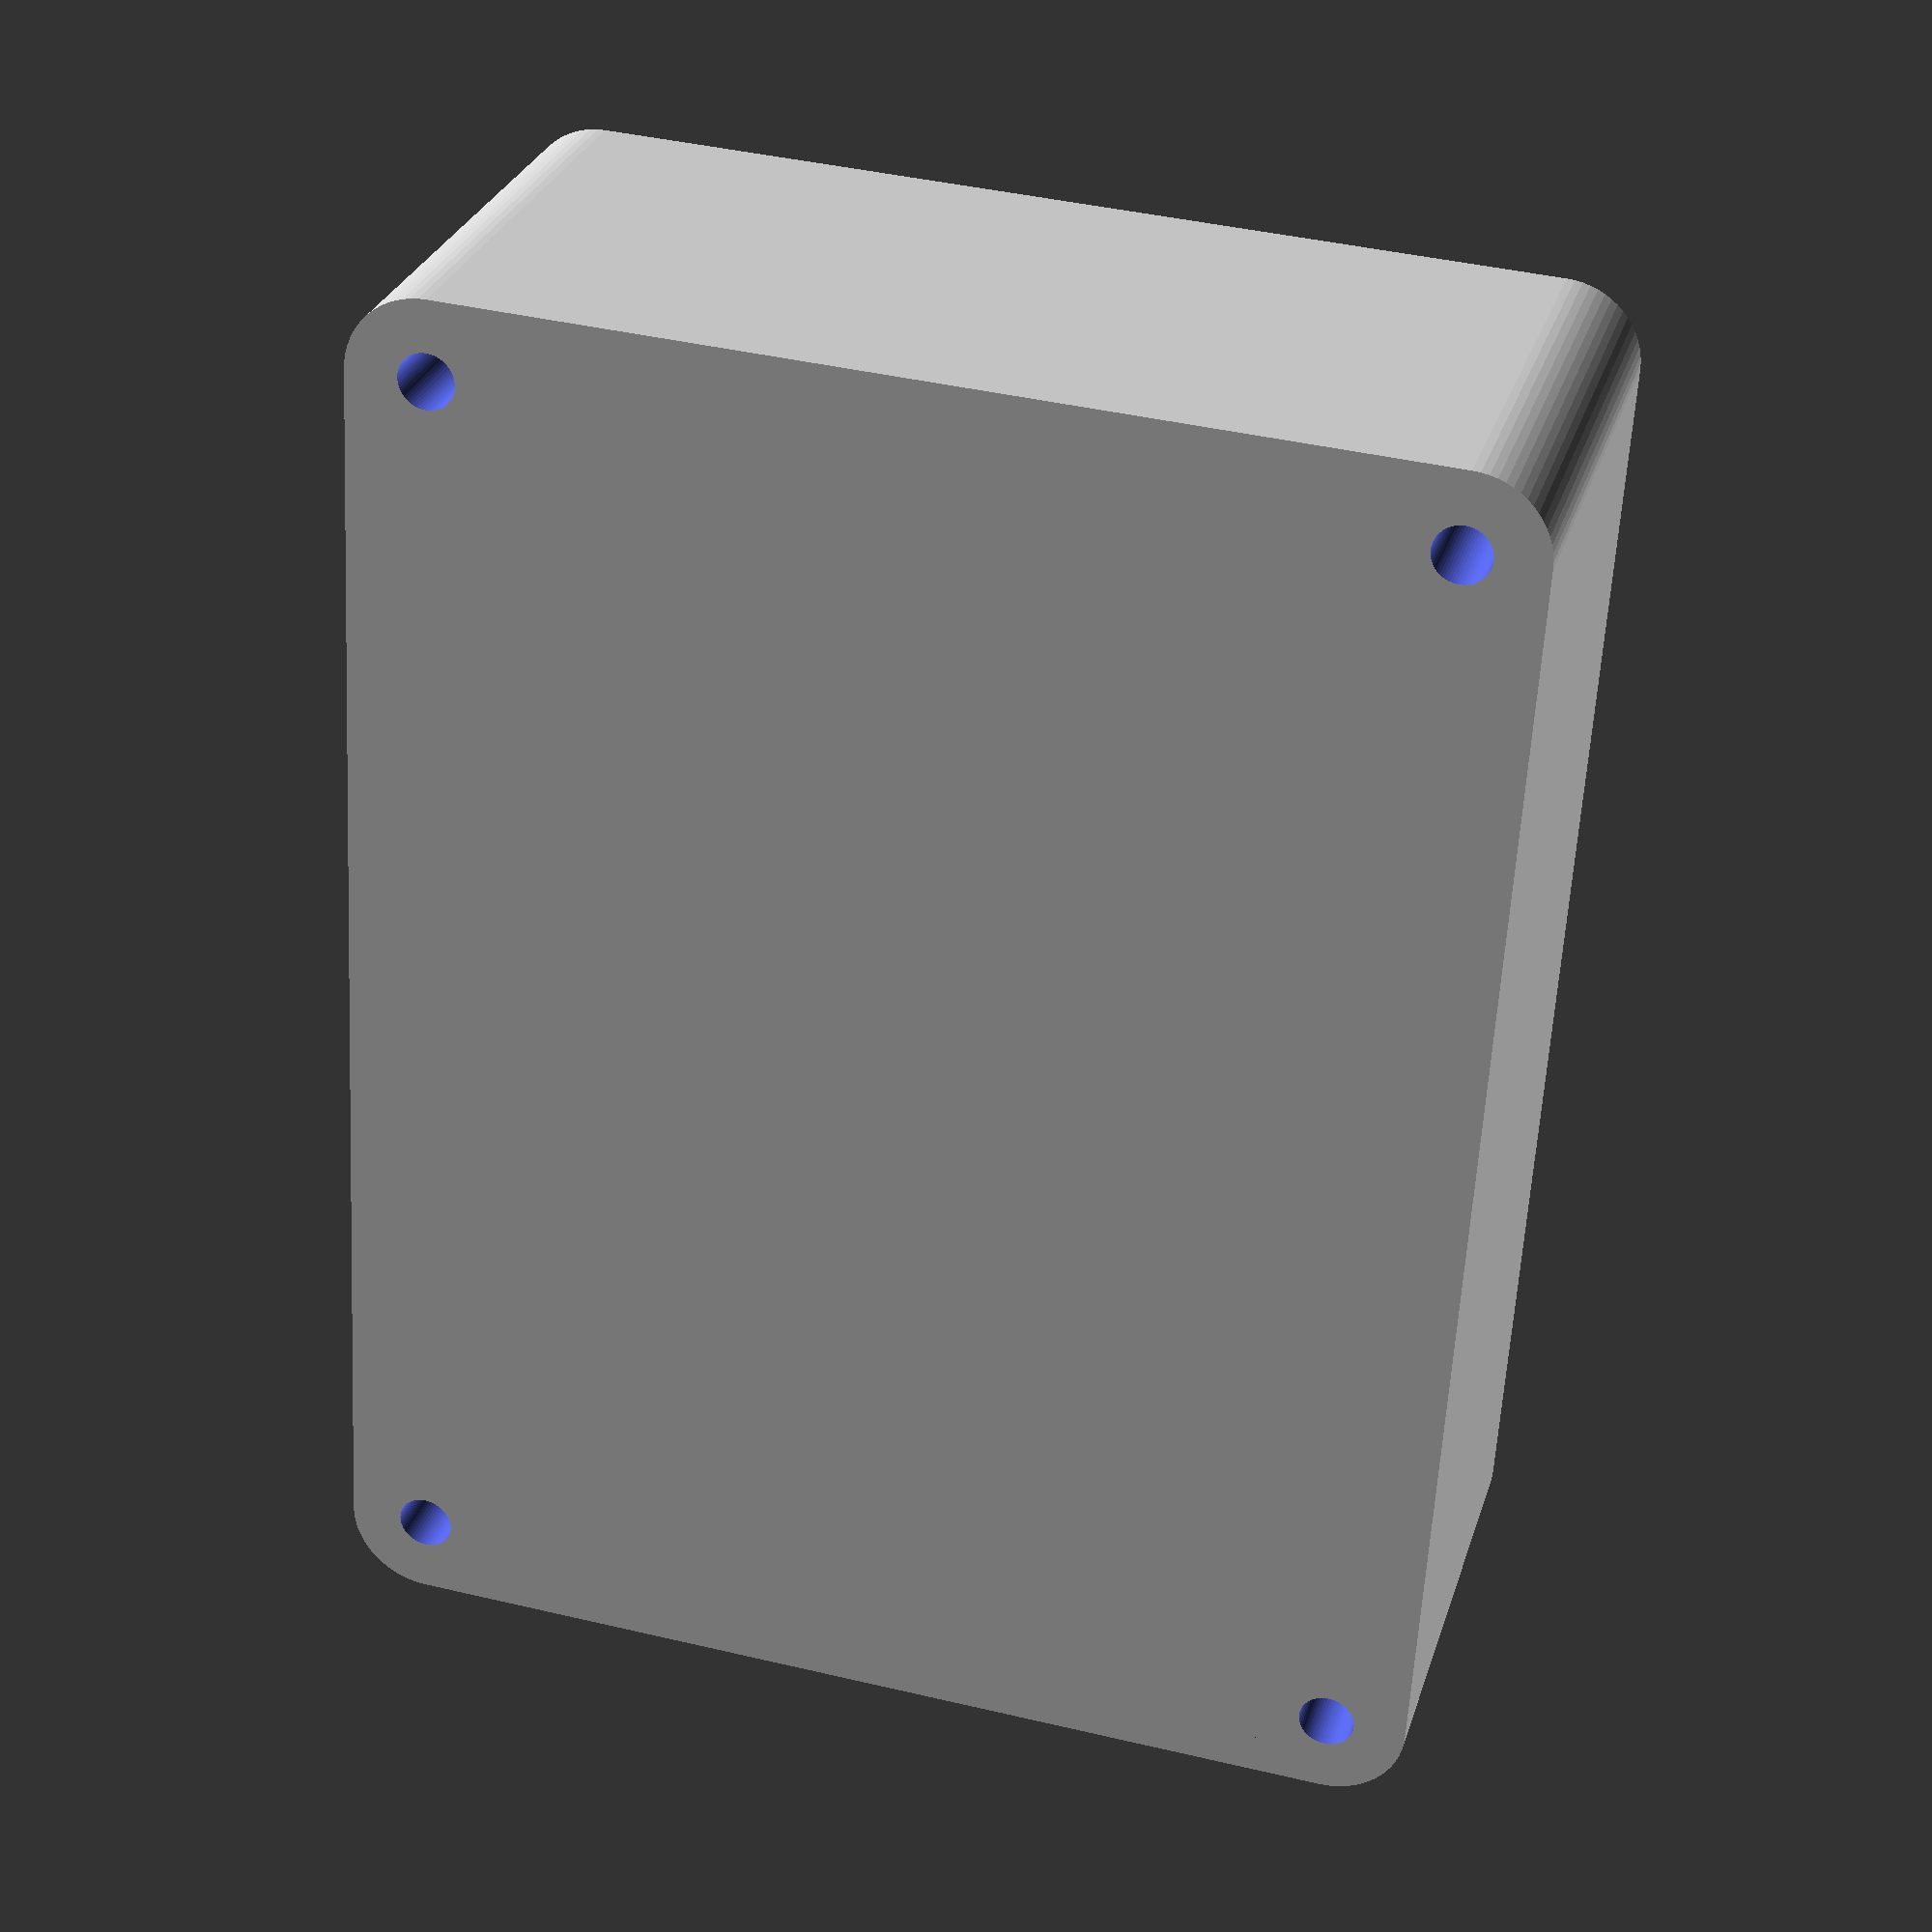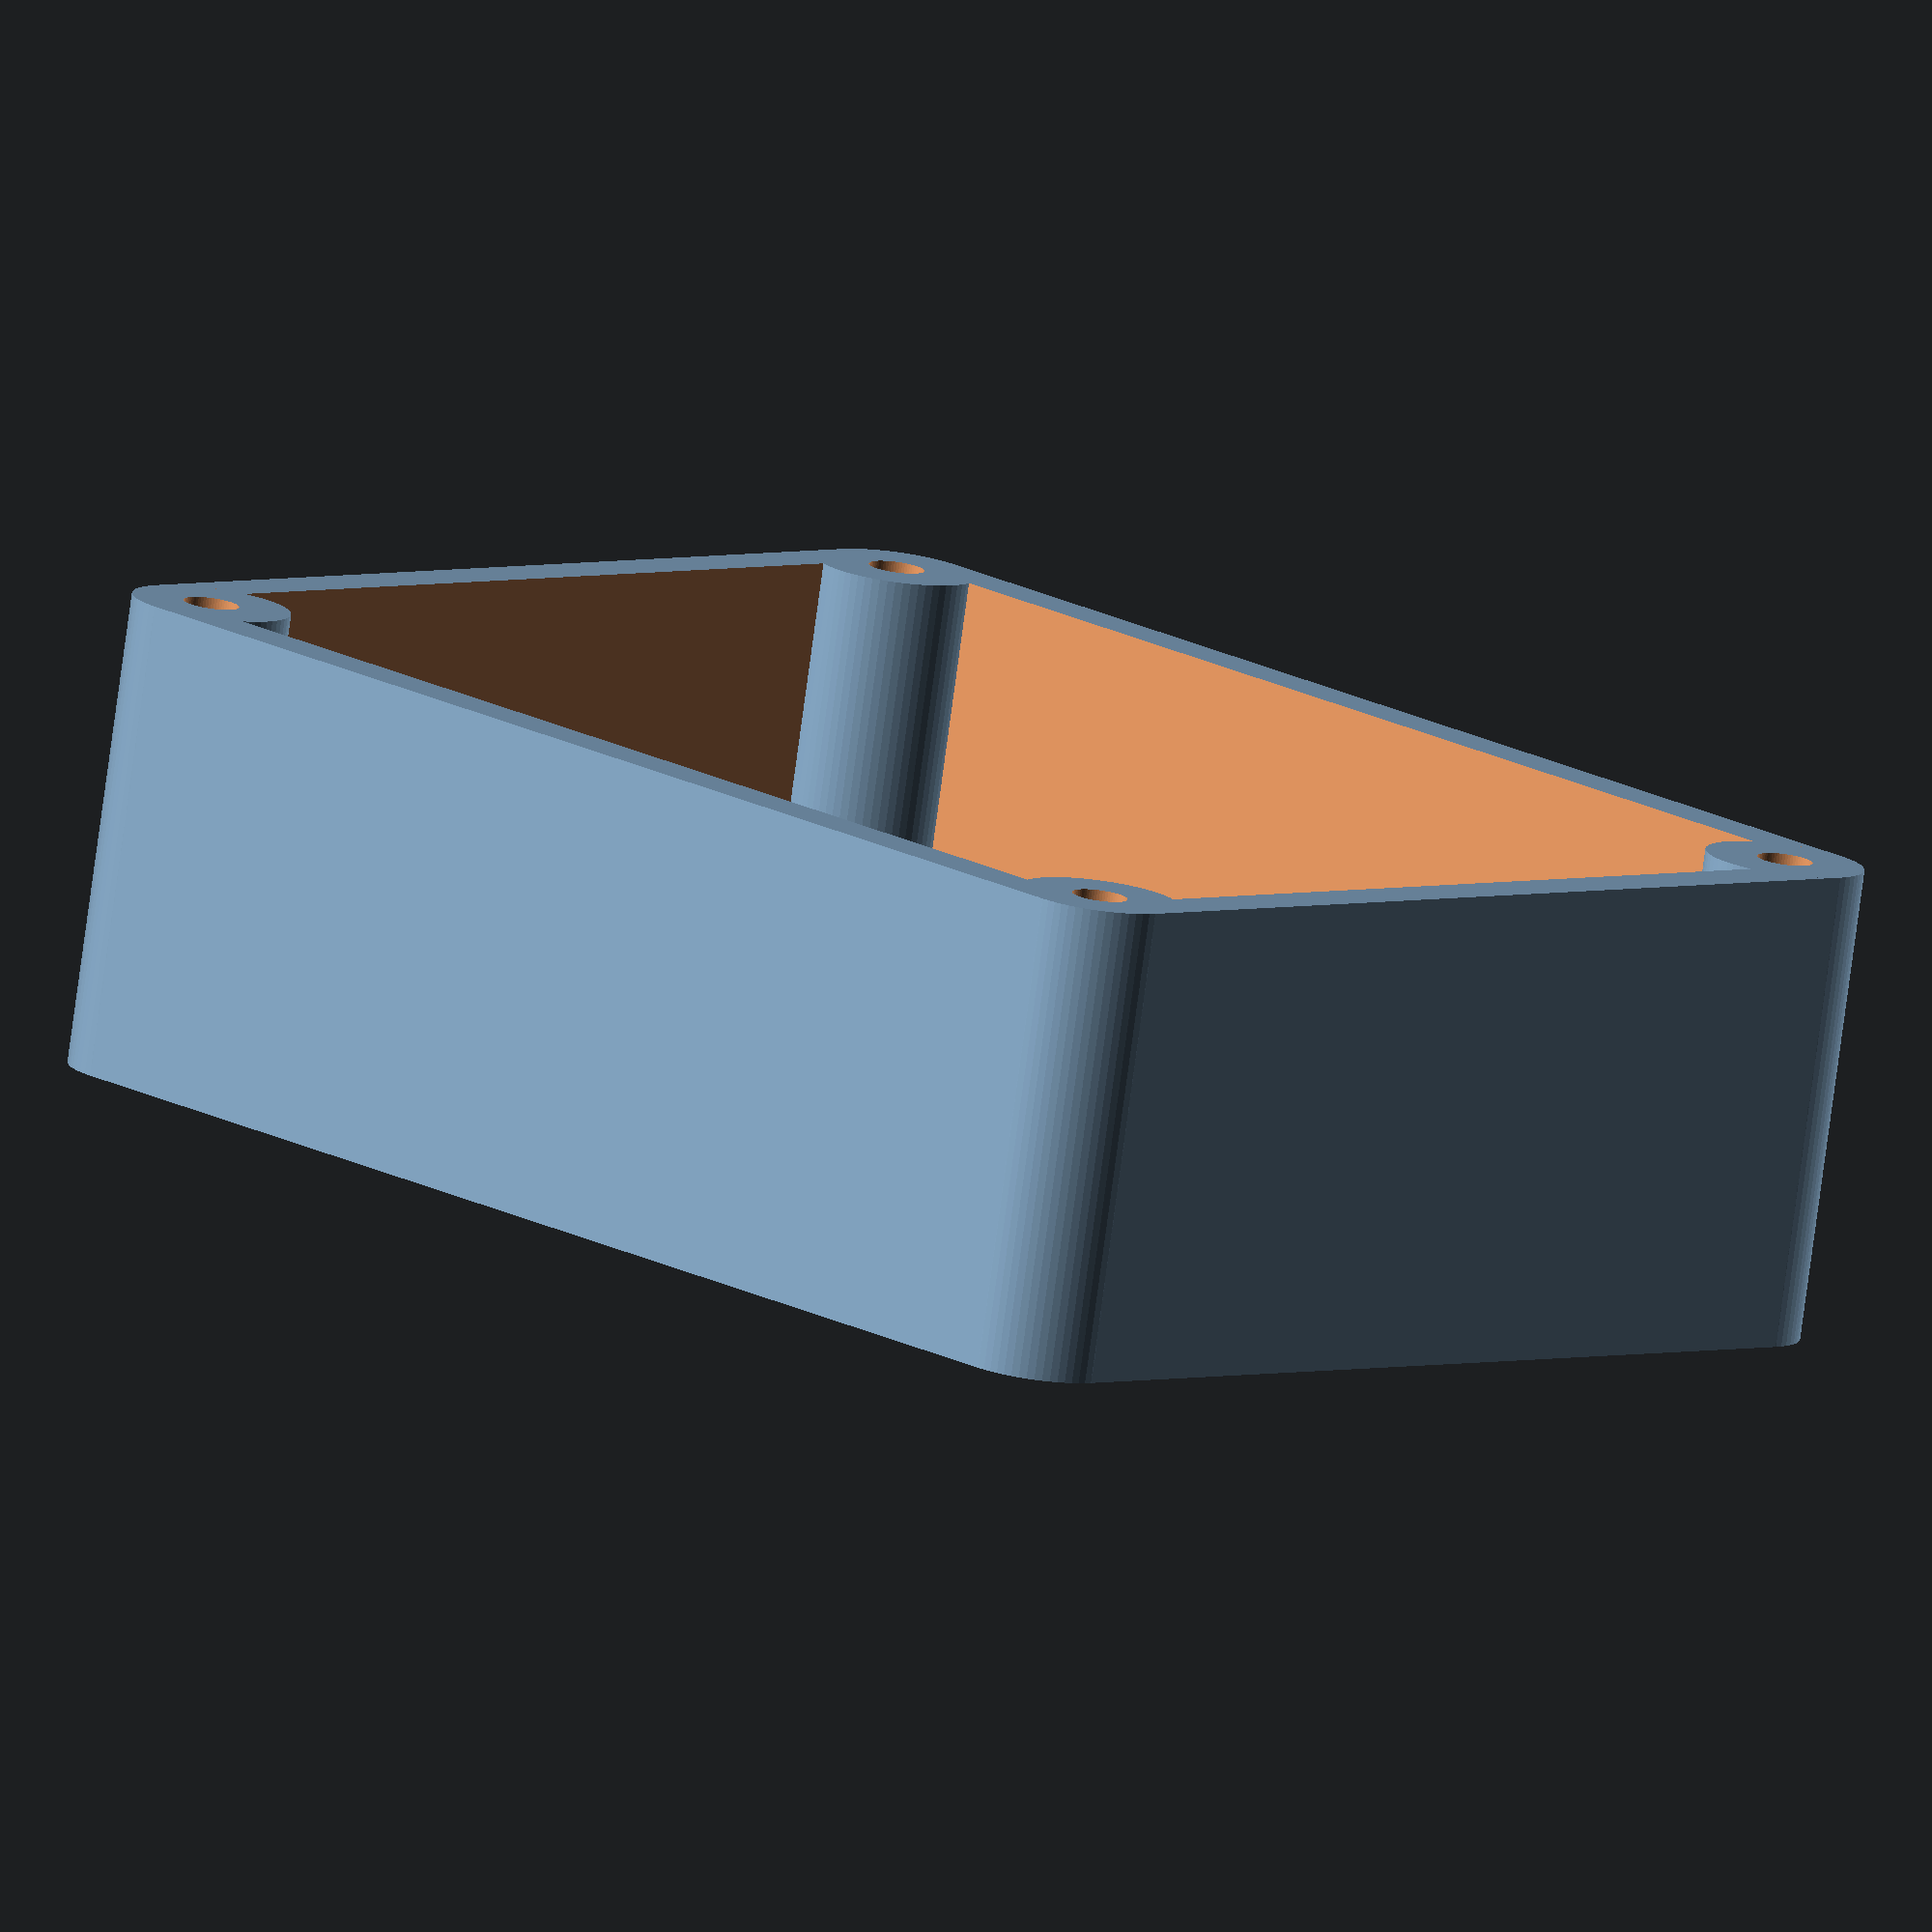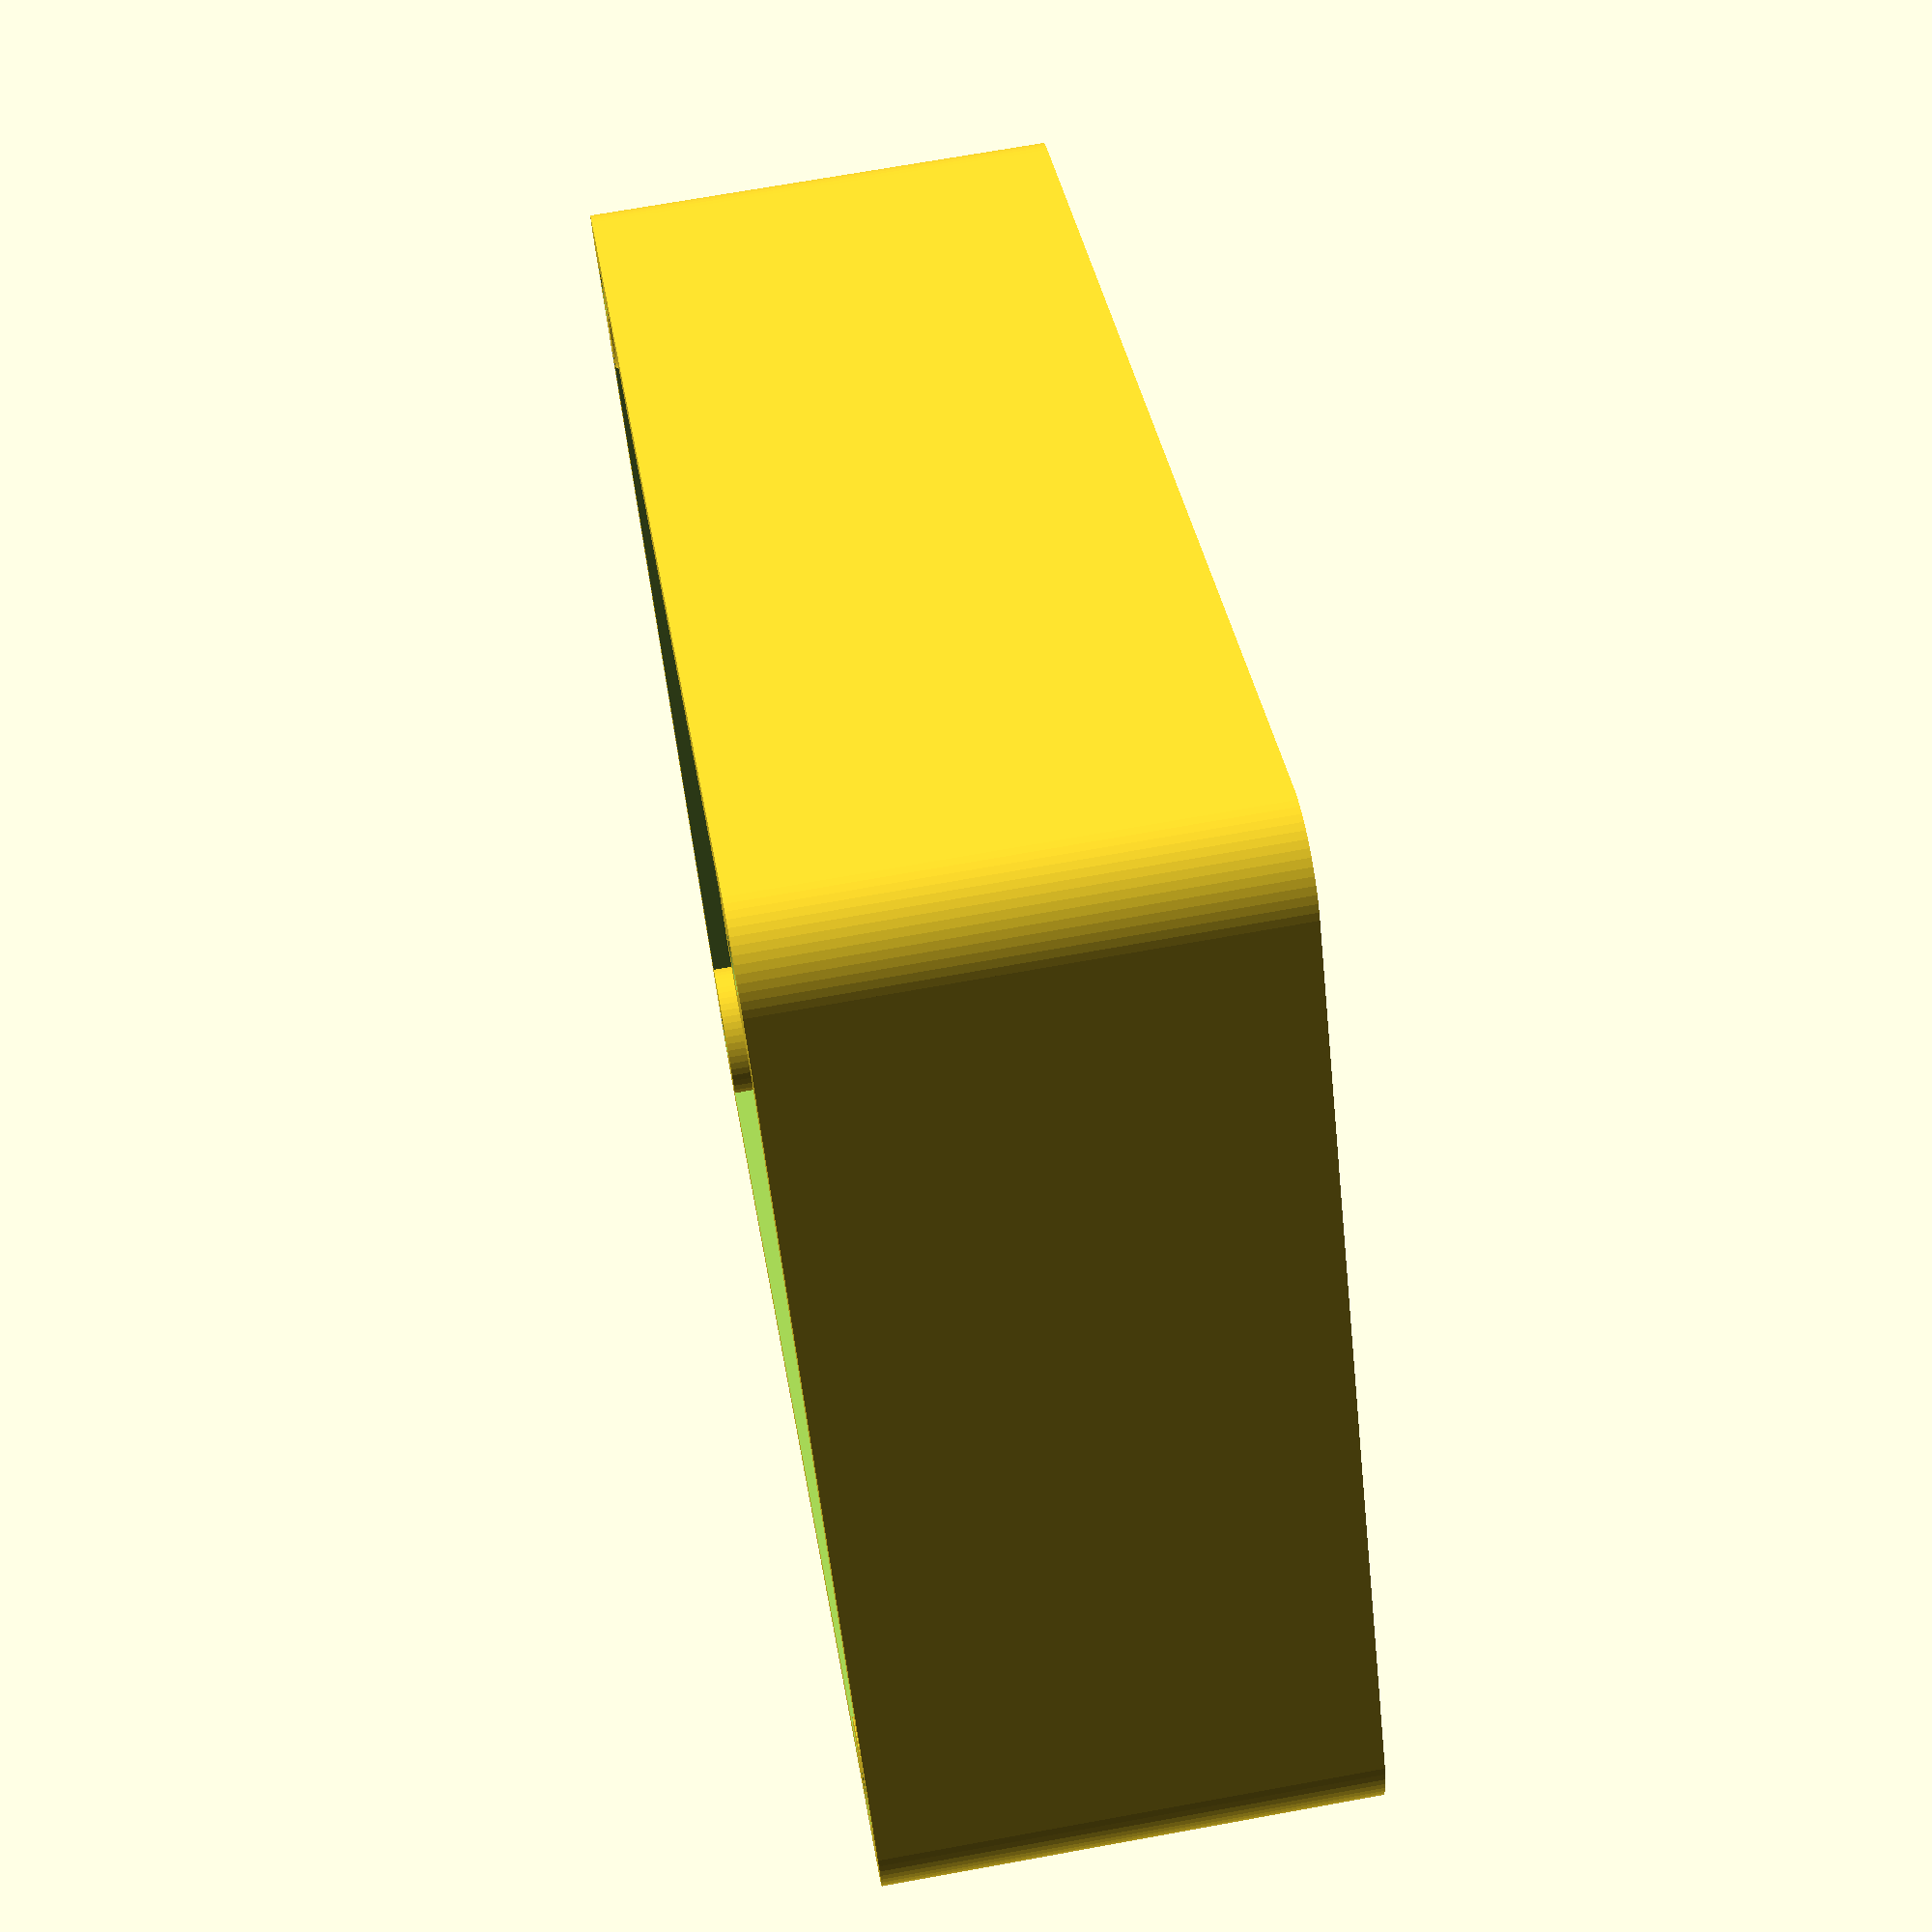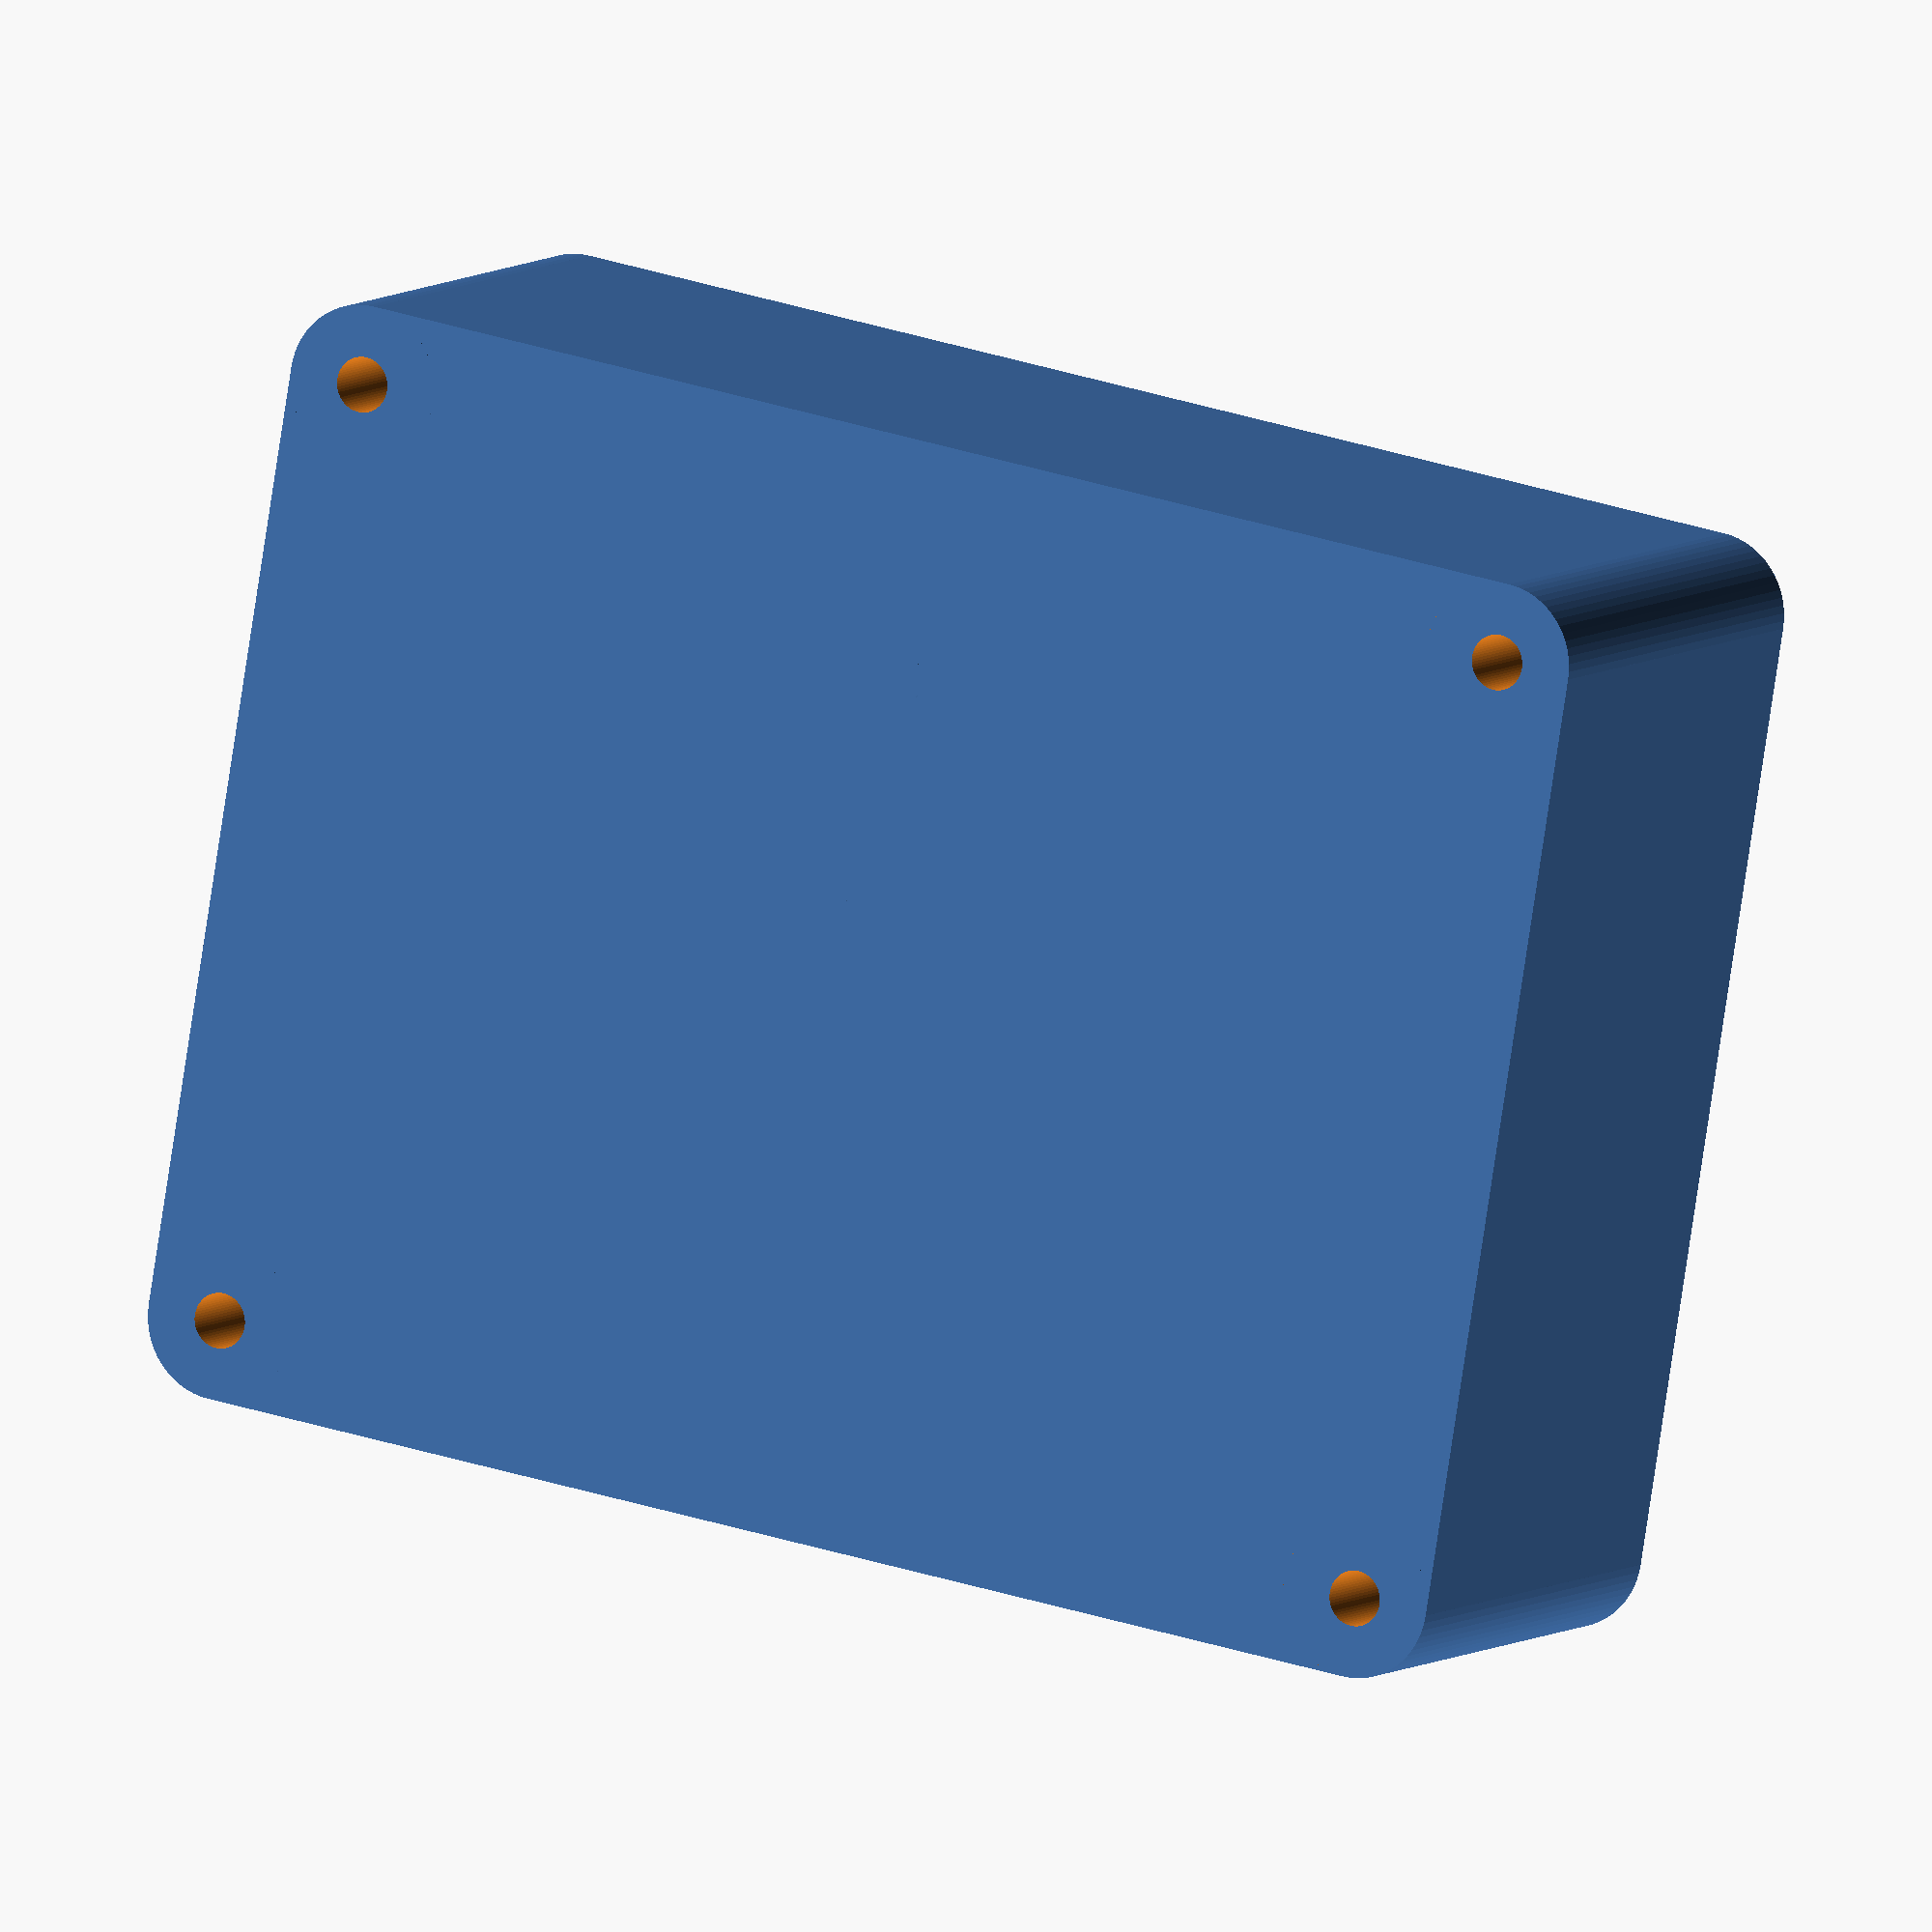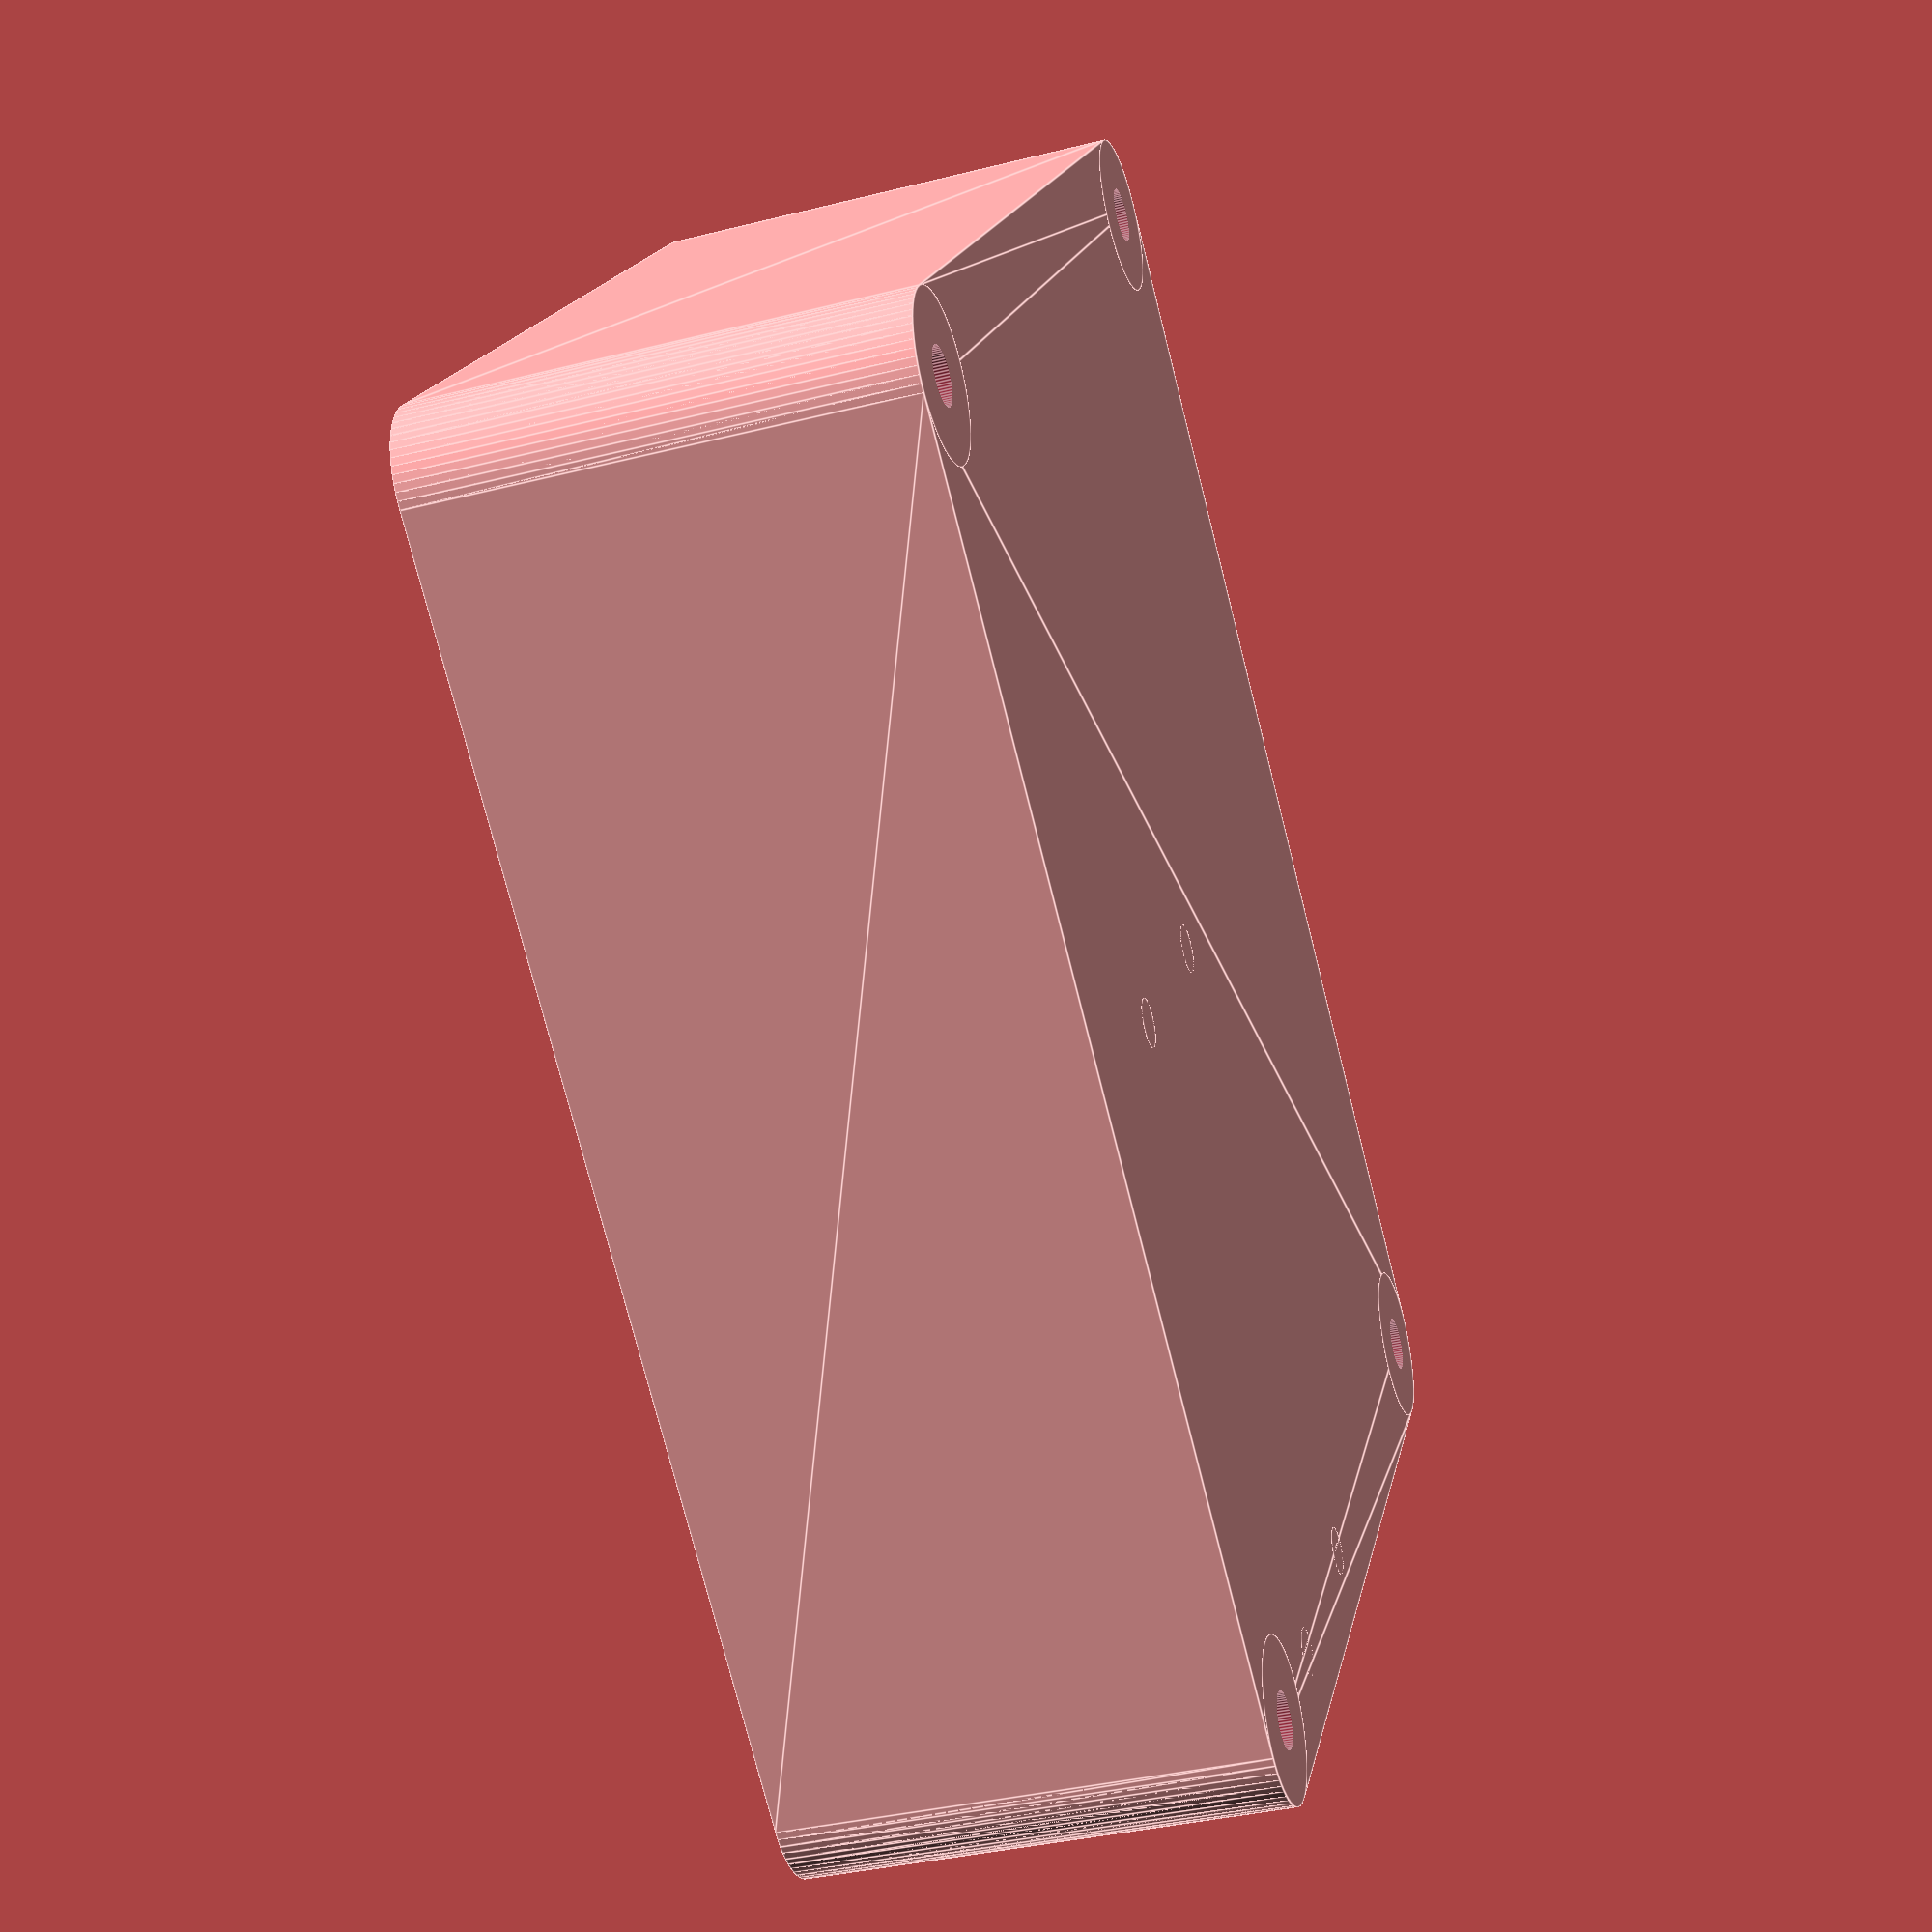
<openscad>
mode = 0; // 0 = Bottom, 1 = Top
arduino_type = 1; // 0 = Uno, 1 = Tiny

external_width = 90;
external_length = 70;
external_height = 30;
shell_thickness = 3.2;
holes_exterior_diameter = 10;
holes_interior_diameter = 3.5;
led_width = 51;
led_length = 19.3;
led_distance = 10;
$fn = 64;

module screw_hole(pos, height, inner_diameter, outer_diameter, center=false) {
    translate(pos) {
        difference() {
            cylinder(height, r = outer_diameter/2.0, center=center);
            cylinder(height*2+1, r = inner_diameter/2.0, center=true);
        }
    };
};

module screw_holes(body_size, inner_diameter, outer_diameter, center=false) {
    width = body_size[0];
    length = body_size[1];
    height = body_size[2];
    offset = outer_diameter/2;
    screw_hole([offset,offset,0], height, inner_diameter, outer_diameter, center=center);
    screw_hole([width-offset,offset,0], height, inner_diameter, outer_diameter, center=center);
    screw_hole([offset,length-offset,0], height, inner_diameter, outer_diameter, center=center);
    screw_hole([width-offset,length-offset,0], height, inner_diameter, outer_diameter, center=center);    
};

module case_base_shape(body_size, shell_thickness, holes_interior_diameter, holes_exterior_diameter, hollow=true) {
    width = body_size[0];
    length = body_size[1];
    height = body_size[2];
    union() {
        difference() {
            difference() {
                case_body(body_size, holes_exterior_diameter/2);
                if(hollow) {
                    case_inner_difference(body_size, shell_thickness, holes_exterior_diameter/2);
                };
            }; 
            screw_holes([width,length,height*2+10], 0, holes_exterior_diameter, center=true);
        };
        screw_holes([width,length,height], holes_interior_diameter, holes_exterior_diameter);
    };
};

module case_body(body_size, rounding) {
    width = body_size[0];
    length = body_size[1];
    height = body_size[2];
    linear_extrude(height=height) {
        hull() {
            translate([rounding, rounding, 0])
            circle(rounding);
            translate([width-rounding, rounding, 0])
            circle(rounding);
            translate([rounding, length-rounding, 0])
            circle(rounding);
            translate([width-rounding, length-rounding, 0])
            circle(rounding);            
        }
    }
}

module case_inner_difference(body_size, shell_thickness, rounding) {
    w = body_size[0] - 2*shell_thickness;
    l = body_size[1] - 2*shell_thickness;
    h = body_size[2] +   shell_thickness;
    translate([shell_thickness, shell_thickness, shell_thickness]) {
        case_body([w,l,h], rounding);
    };
}

module case(width=external_width, length=external_length, height=external_height, shell_thickness=shell_thickness, holes_exterior_diameter=holes_exterior_diameter, holes_interior_diameter=holes_interior_diameter) {
    case_base_shape([width, length, height], shell_thickness,holes_interior_diameter, holes_exterior_diameter);
    translate([shell_thickness+0.5, 15])
    
    if(arduino_type == 0) {
        translate([shell_thickness+0.5, 15])
        arduino_uno_stubs(shell_thickness);
    }
    if(arduino_type == 1) {
        translate([shell_thickness+1.5, 15])
        arduino_tiny_stubs(shell_thickness);
    }    
};

module arduino_tiny_stubs(shell_thickness) {
    translate([0.00, 0])
    arduino_tiny_screw_stub(shell_thickness);
    translate([40.00, 15])
    arduino_tiny_screw_stub(shell_thickness);
    translate([0.00, 15])
    arduino_tiny_screw_stub(shell_thickness);
    translate([40.00, 0])
    arduino_tiny_screw_stub(shell_thickness);
};


module arduino_tiny_screw_stub(shell_thickness) {
    base_r = 3/2;
    plus_r = 1/2;
    base_h = 3;
    
    screw_stub(shell_thickness, base_r, plus_r, base_h);
};

module arduino_tiny_stub(shell_thickness) {
    base_r = 3/2;
    plus_r = 1.5/2;
    base_h = 3;
    plus_h = 2;
    
    stub(shell_thickness, base_r, plus_r, base_h, plus_h);
};


module arduino_uno_stubs(shell_thickness) {
    translate([140, 2.5])
    arduino_uno_stub(shell_thickness);
    translate([14.0+1.3+50.8, 2.5+5.1+27.9])
    arduino_uno_stub(shell_thickness);
    translate([14.0+1.3, 2.5+5.1+27.9+15.2])
    arduino_uno_screw_stub(shell_thickness);
    translate([14.0+1.3+50.8, 2.5+5.1])
    arduino_uno_screw_stub(shell_thickness);
};


module arduino_uno_screw_stub(shell_thickness) {
    base_r = 5/2;
    plus_r = 2.5/2;
    base_h = 4;
    
    screw_stub(shell_thickness, base_r, plus_r, base_h);
};

module arduino_uno_stub(shell_thickness) {
    base_r = 5/2;
    plus_r = 2.9/2;
    base_h = 4;
    plus_h = 2.5;
    
    stub(shell_thickness, base_r, plus_r, base_h, plus_h);
};

module stub(shell_thickness, base_r, plus_r, base_h, plus_h) {
    cylinder(h = shell_thickness+base_h, r = base_r);
    cylinder(h = shell_thickness+base_h+plus_h, r = plus_r);
};


module screw_stub(shell_thickness, base_r, plus_r, base_h) {
    difference() {
        cylinder(h = shell_thickness+base_h, r = base_r);
        cylinder(h = (shell_thickness+base_h)*3, r = plus_r, center=true);
    };
};

module led_hole(size) {
    width = size[0];
    length = size[1];
    height = size[2];
    
    translate([0, 0, -height*2])
    cube([width, length, height*4]);
}

module led_stubs(shell_thickness) {
    d = 2;
    offset_x = 2.2+d/2;
    offset_y = 1.5;
    translate([offset_x, -d])
    led_screw_stub(shell_thickness);
    translate([led_width - offset_x, -d])
    led_screw_stub(shell_thickness);
    translate([offset_x, led_length + d])
    led_screw_stub(shell_thickness);
    translate([led_width - offset_x, led_length + d])
    led_screw_stub(shell_thickness);
};

module led_screw_stub(shell_thickness) {
    base_r = 2.8/2;
    plus_r = 1.5/2;
    base_h = 8-1-shell_thickness;
    
    screw_stub(shell_thickness, base_r, plus_r, base_h);
};

module case_cover(width=external_width, length=external_length, height=external_height, shell_thickness=shell_thickness, holes_exterior_diameter=holes_exterior_diameter, holes_interior_diameter=holes_interior_diameter) {
    difference() {
        case_base_shape([width, length, shell_thickness], shell_thickness,holes_interior_diameter, holes_exterior_diameter, false);
        translate([external_width / 2 - led_width / 2, external_length / 2 - led_length - led_distance/2, ])
        led_hole([led_width, led_length, shell_thickness]);
        translate([external_width / 2 - led_width / 2, external_length / 2 + led_distance/2, ])
        led_hole([led_width, led_length, shell_thickness]);        
    };
    translate([external_width / 2 - led_width / 2, external_length / 2 - led_length - led_distance/2, ])
    led_stubs(shell_thickness);    
    translate([external_width / 2 - led_width / 2, external_length / 2 + led_distance/2, ])
    led_stubs(shell_thickness);
};

module main() {
    if(mode == 0) {
        case();
    } else {
        case_cover();
    };

};

main();
</openscad>
<views>
elev=331.2 azim=266.7 roll=195.9 proj=p view=wireframe
elev=79.1 azim=225.8 roll=352.3 proj=o view=wireframe
elev=110.1 azim=144.3 roll=100.3 proj=p view=solid
elev=353.2 azim=170.5 roll=206.5 proj=o view=wireframe
elev=216.5 azim=142.2 roll=71.9 proj=p view=edges
</views>
